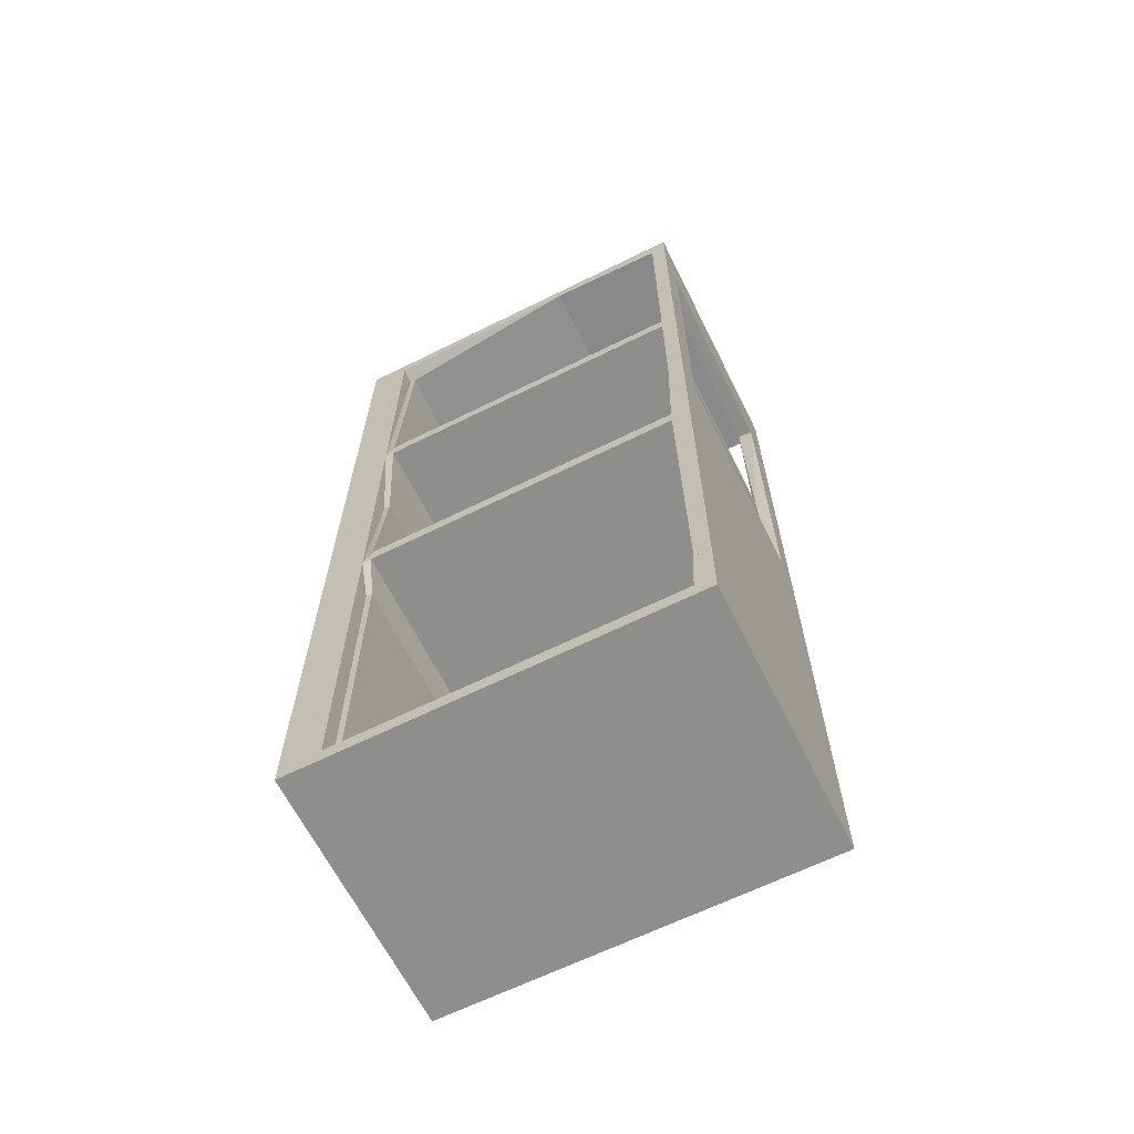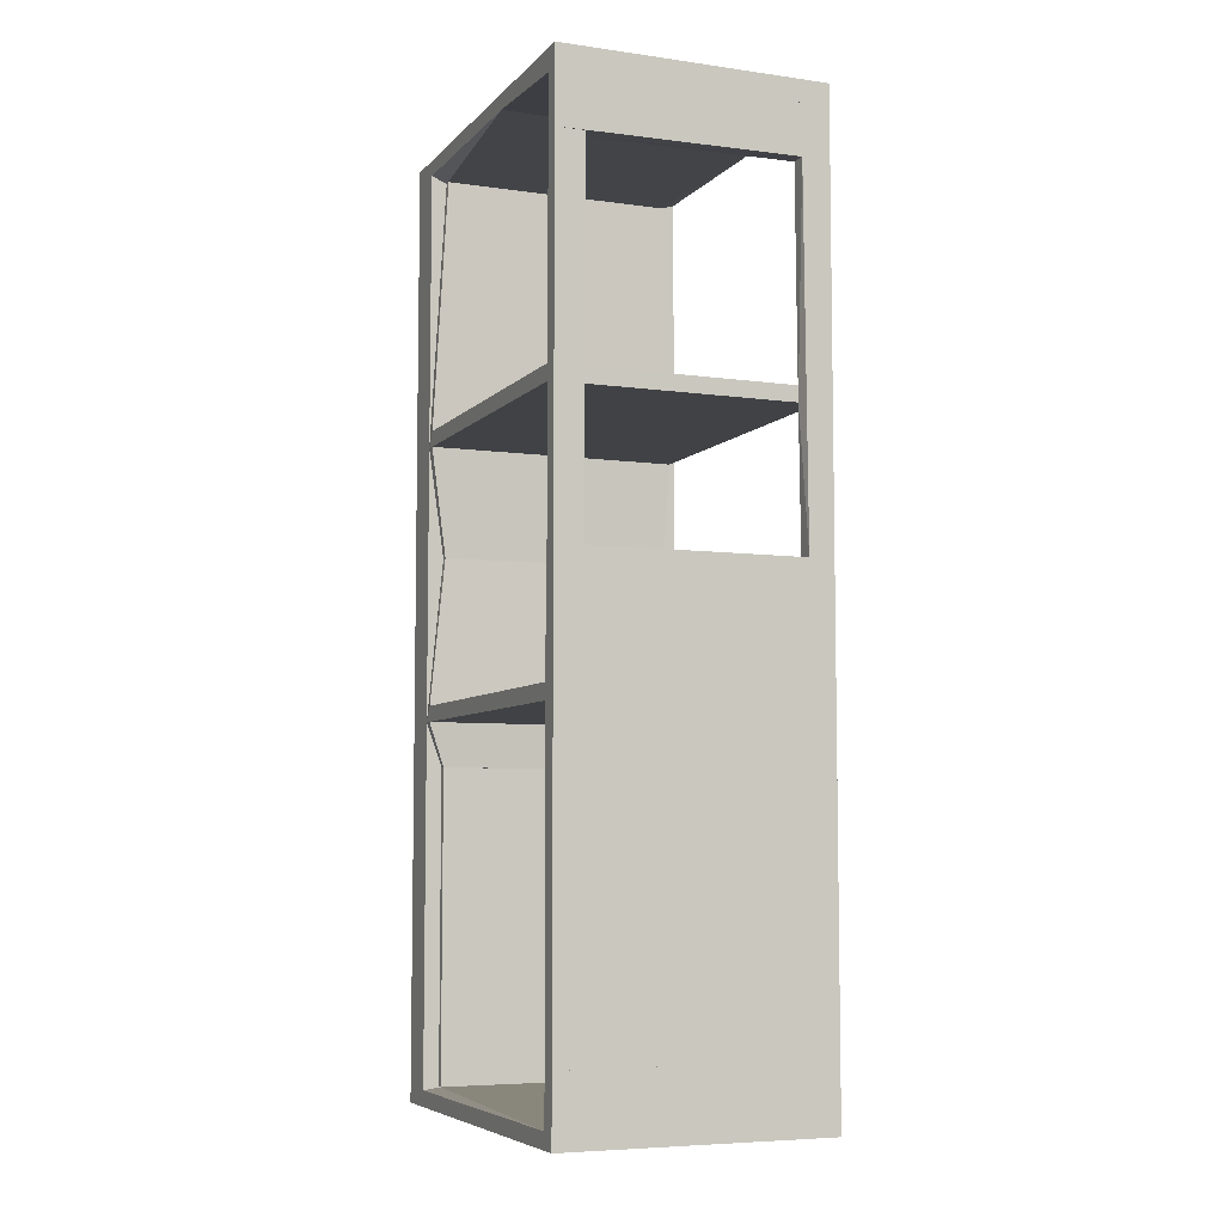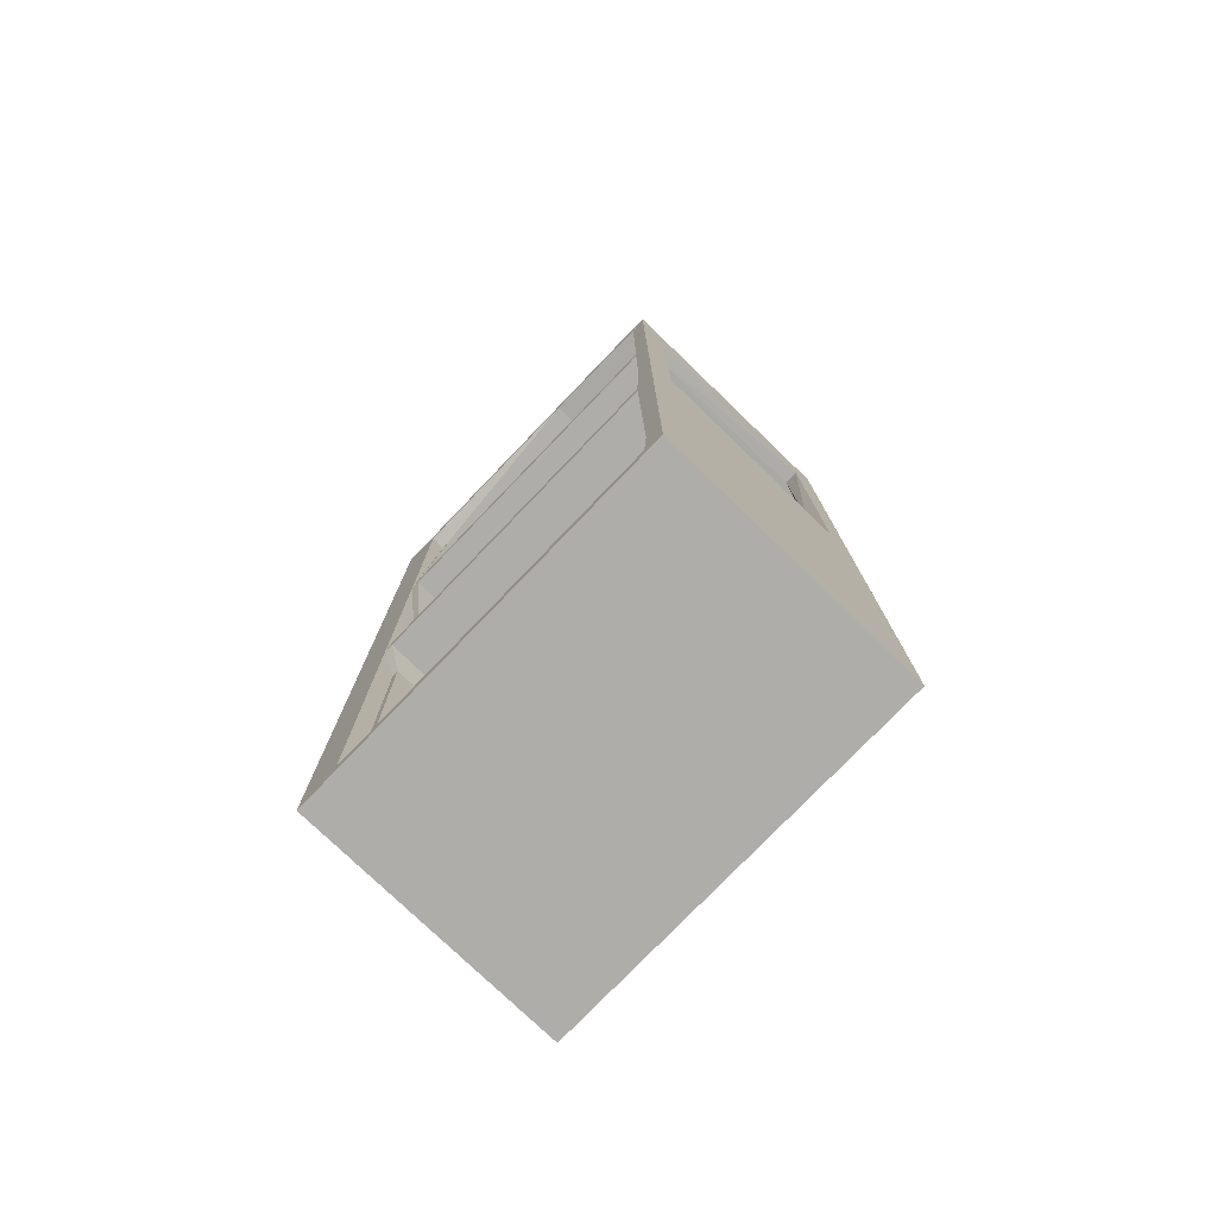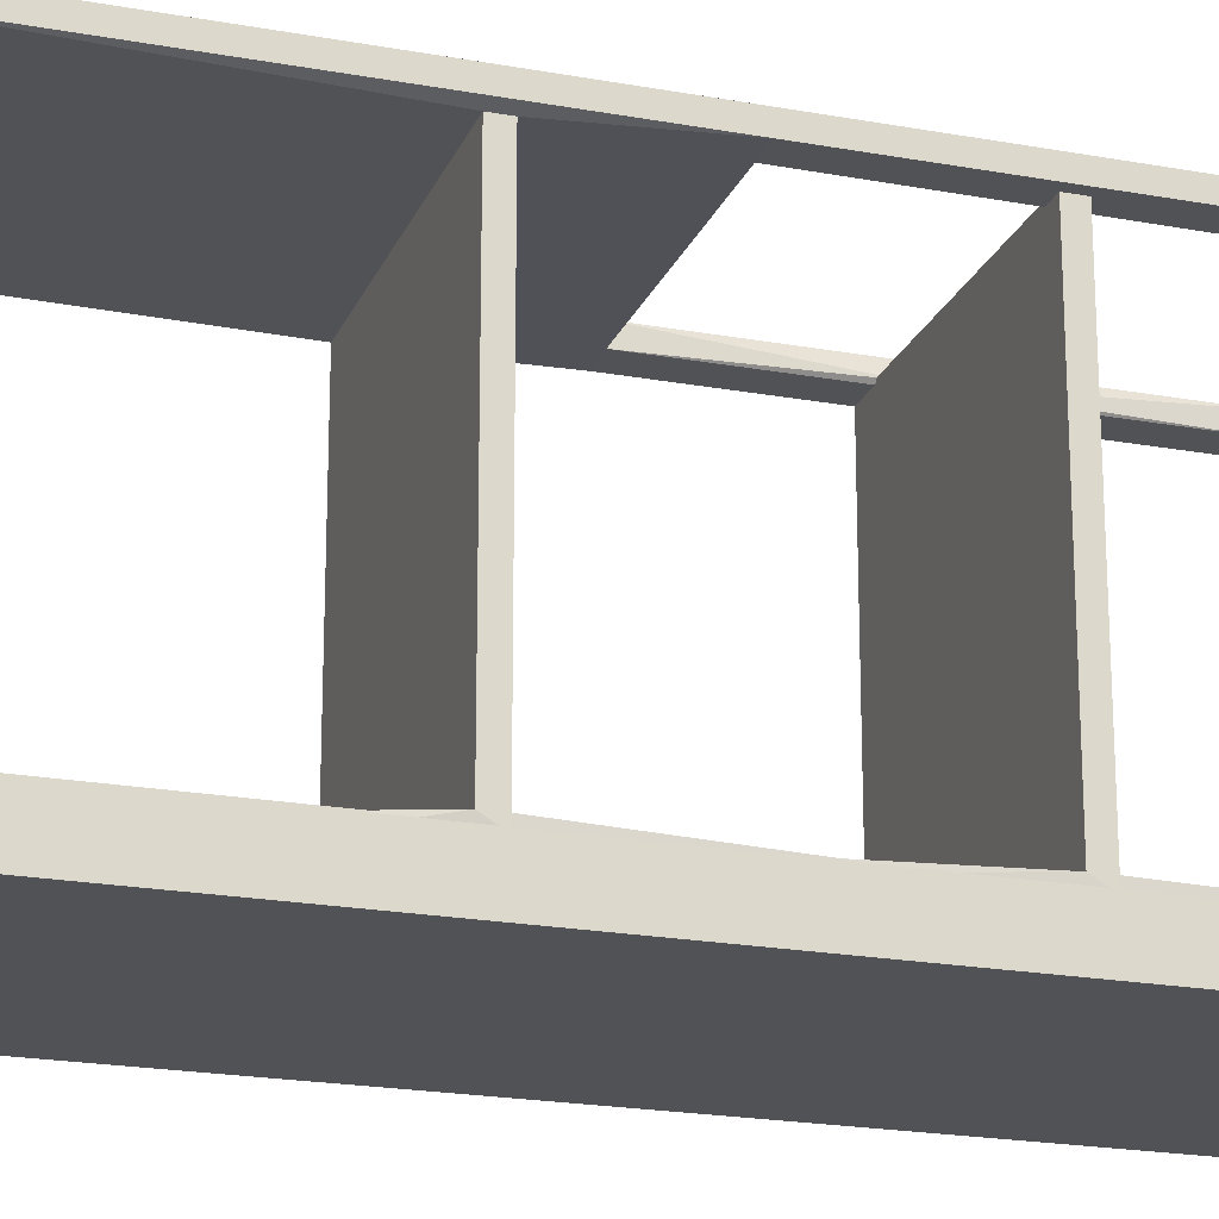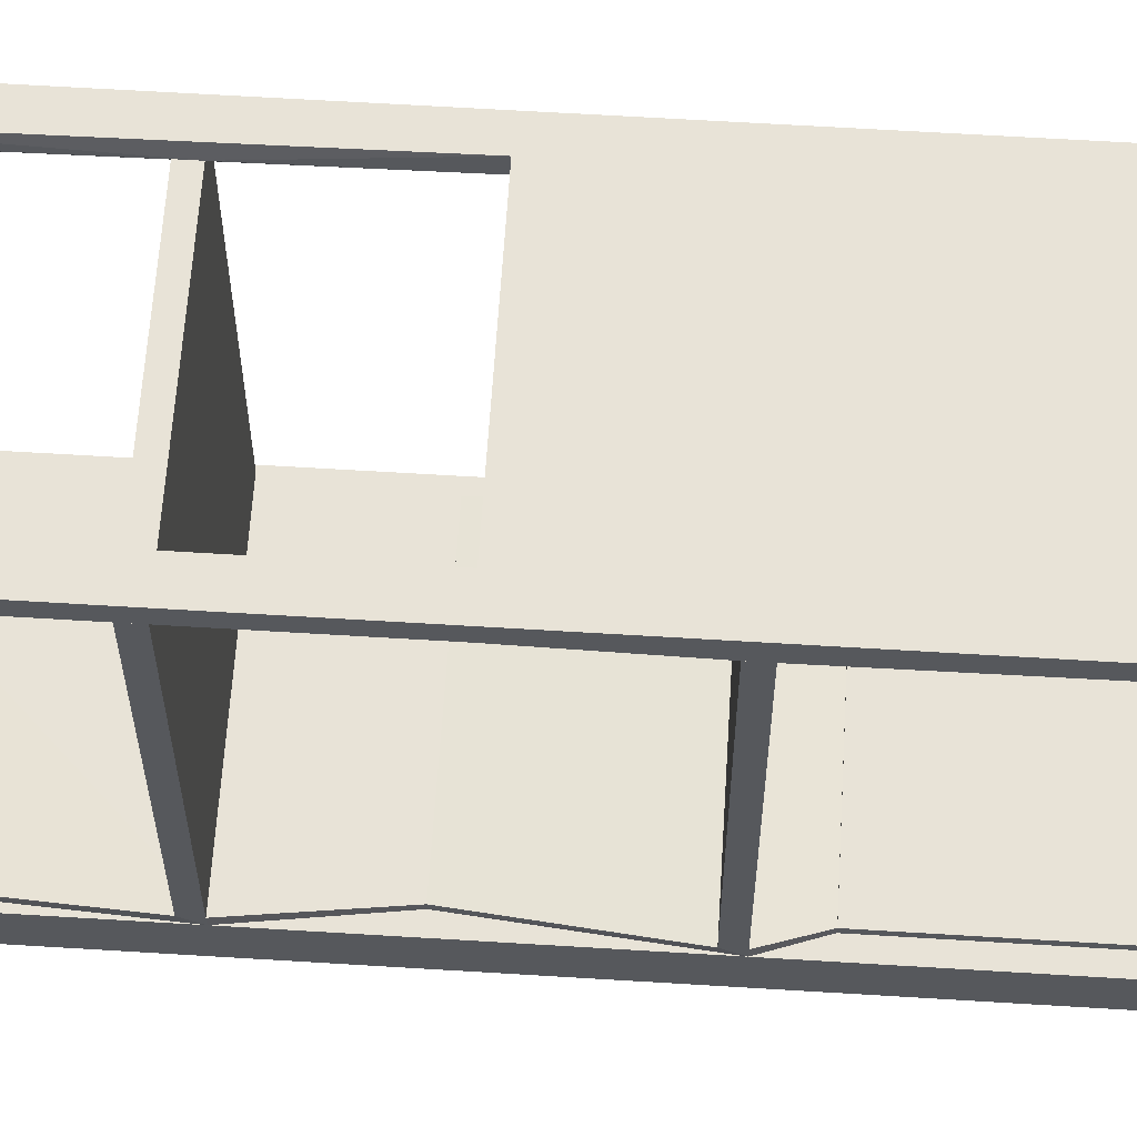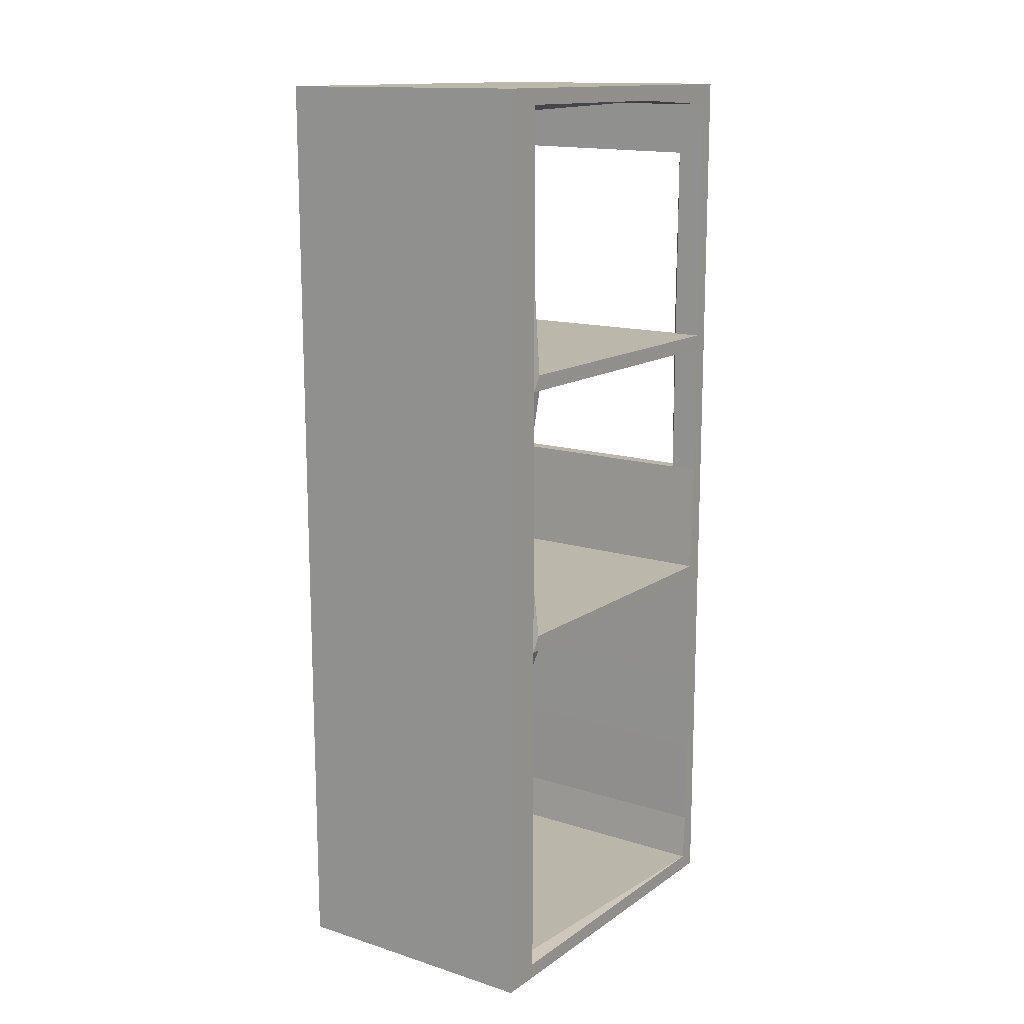
<metadata>
{"format":"obj","ext":"obj","renderer":"f3d","projection":"perspective","resolution":1024,"background":"white","views":[{"elev":-64.8,"azim":-63.5,"up":"+Y"},{"elev":-6.4,"azim":-22.4,"up":"+Y"},{"elev":-77.3,"azim":-43.9,"up":"+Y"},{"elev":-20.9,"azim":71.8,"up":"+Z"},{"elev":62.1,"azim":-86.4,"up":"+Z"},{"elev":14.2,"azim":-145.3,"up":"+Y"}]}
</metadata>
<code>
o Shape_IndexedFaceSet.007_Shape_IndexedFaceSet.077
v -0.2589 -0.3147 -0.3236
v -0.2589 -0.992 -0.3098
v -0.2589 -0.3147 -0.3098
v -0.2589 -0.992 -0.3236
v 0.2596 -0.992 -0.3236
v 0.2596 -0.3147 -0.3098
v 0.2596 -0.992 -0.3098
v 0.2596 -0.3147 -0.3236
v -0.2934 0.8676 0.4092
v -0.2313 0.8676 0.4437
v -0.2313 0.8676 0.4092
v -0.2934 0.07258 0.4092
v -0.2313 0.07258 0.4092
v -0.2934 0.07258 0.4437
v -0.2243 0.4182 0.4161
v -0.2313 0.07258 0.4437
v -0.2934 0.8676 0.4437
v 0.2734 -0.1832 -0.3029
v 0.2734 -0.2177 -0.3029
v 0.2734 -0.1832 -0.3236
v 0.2595 0.1417 -0.3098
v -0.2935 -0.1832 -0.3029
v -0.2588 -0.3145 -0.3236
v -0.2588 0.1417 -0.3236
v 0.2595 -0.3145 -0.3236
v 0.2595 0.1417 -0.3236
v -0.2588 0.1417 -0.3098
v 0.2595 -0.3145 -0.3098
v -0.2588 -0.3145 -0.3098
v -0.2935 -0.2177 -0.3236
v -0.2935 -0.2177 -0.3029
v 0.2941 -0.9989 0.4022
v 0.2941 -1.033 -0.3236
v 0.2941 -0.9989 -0.3236
v 0.2941 -1.033 0.4022
v -0.2935 -0.9989 0.4022
v -0.2935 -0.9989 -0.3236
v -0.2935 -1.033 -0.3236
v 0.2594 -0.992 -0.3236
v -0.2935 -1.033 0.4022
v -0.2588 -0.992 -0.3097
v -0.2935 -0.8883 0.4092
v -0.2935 -0.1833 0.4022
v -0.2935 -0.2179 0.4022
v -0.2935 -0.8883 0.4437
v -0.2935 0.07258 0.4437
v 0.2941 0.04483 0.4437
v 0.2941 -0.8883 0.4437
v -0.2935 0.07258 0.4092
v 0.2734 -0.2179 0.4022
v 0.2941 -0.8883 0.4092
v 0.2941 0.07258 0.4092
v 0.2941 0.07258 0.4437
v 0.2734 -0.1833 0.4022
v -0.2934 1.033 -0.4135
v -0.2934 -1.033 -0.3236
v -0.2934 1.033 -0.3236
v -0.2934 -1.033 -0.4135
v 0.2941 -1.033 -0.4135
v 0.2941 1.033 -0.3236
v 0.2941 -1.033 -0.3236
v 0.2941 1.033 -0.4135
v 0.2595 0.9851 -0.3098
v -0.2588 0.9851 -0.3236
v 0.2941 0.9989 -0.3236
v -0.2935 1.033 -0.3236
v -0.2935 0.9989 -0.3236
v -0.2935 0.9989 0.1396
v 0.2941 1.033 0.1396
v 0.2941 1.033 -0.3236
v 0.2941 0.9989 0.1396
v -0.2935 1.033 0.1396
v -0.2935 0.4182 0.4091
v -0.2243 0.3837 0.4161
v -0.2243 0.4182 0.4161
v 0.2319 0.4182 0.4161
v 0.2734 0.4182 0.4091
v -0.2935 0.4182 -0.3029
v 0.2734 0.3837 -0.3029
v 0.2734 0.3837 0.4091
v -0.2935 0.3837 0.4091
v 0.2734 0.4182 -0.3029
v -0.2935 0.3837 -0.3029
v 0.2319 0.3837 0.4161
v 0.2941 0.9989 0.1396
v 0.2941 0.9851 0.4437
v 0.2941 0.9851 0.4092
v -0.2935 0.9851 0.4092
v -0.2935 0.9989 0.1396
v -0.2935 1.033 0.1396
v 0.2941 1.033 0.4437
v -0.2935 1.033 0.4437
v 0.2941 1.033 0.1396
v -0.2935 0.9851 0.4437
v 0.2388 0.07262 0.4092
v 0.2388 0.07262 0.4437
v 0.2319 0.3837 0.4161
v 0.2941 0.3767 0.4437
v 0.2319 0.8744 0.4437
v 0.2941 0.07262 0.4092
v 0.2319 0.8744 0.4092
v 0.2941 0.985 0.4092
v 0.2941 0.985 0.4437
v 0.2941 0.07262 0.4437
v 0.2319 0.985 0.4092
v 0.2319 0.985 0.4437
v 0.2941 -0.9989 0.4022
v -0.2935 -1.033 0.4022
v -0.2935 -0.9989 0.4022
v 0.2941 -0.8883 0.4437
v 0.2941 -0.8883 0.4092
v -0.2935 -0.8883 0.4437
v 0.2941 -1.033 0.4437
v -0.2935 -1.033 0.4437
v 0.2941 -1.033 0.4022
v -0.2935 -0.8883 0.4092
v 0.2734 -0.1832 -0.3029
v 0.2734 -0.2178 0.4022
v 0.2734 -0.2178 -0.3029
v 0.2734 -0.1832 0.4022
v -0.2935 -0.1832 0.4022
v -0.2935 -0.2178 -0.3029
v -0.2935 -0.2178 0.4022
v -0.2935 -0.1832 -0.3029
v 0.2734 0.3837 -0.3029
v 0.2734 0.4183 -0.3236
v 0.2734 0.4183 -0.3029
v 0.2595 0.1417 -0.3236
v -0.2934 0.3837 -0.3236
v -0.2589 0.9851 -0.3236
v 0.2595 0.9851 -0.3098
v 0.2595 0.9851 -0.3236
v -0.2934 0.3837 -0.3029
v -0.2589 0.1417 -0.3098
v -0.2589 0.9851 -0.3098
v 0.2595 0.1417 -0.3098
v -0.2589 0.1417 -0.3236
v -0.2934 0.4183 -0.3029
v -0.2934 0.8676 0.4437
v -0.2934 0.9851 0.4092
v -0.2934 0.8676 0.4092
v 0.2319 0.9851 0.4437
v 0.1144 0.9851 0.4437
v -0.2312 0.8676 0.4092
v 0.2319 0.8745 0.4092
v 0.2319 0.8745 0.4437
v 0.2319 0.9851 0.4092
v -0.2934 0.9851 0.4437
f 42 43 44
f 42 45 46
f 45 47 46
f 47 45 48
f 45 42 48
f 42 46 49
f 42 50 51
f 48 42 51
f 48 51 52
f 49 46 52
f 42 49 43
f 49 52 43
f 46 47 53
f 47 48 53
f 48 52 53
f 52 46 53
f 51 50 54
f 52 51 54
f 50 43 54
f 43 52 54
f 50 42 44
f 43 50 44
f 1 2 3
f 4 5 2
f 5 4 1
f 4 2 1
f 5 6 7
f 2 5 7
f 6 2 7
f 6 5 8
f 1 6 8
f 5 1 8
f 2 6 3
f 6 1 3
f 9 10 11
f 12 13 14
f 13 12 9
f 12 14 9
f 13 15 16
f 14 13 16
f 15 10 16
f 10 14 16
f 9 14 17
f 14 10 17
f 10 9 17
f 15 13 11
f 13 9 11
f 10 15 11
f 18 19 20
f 18 21 22
f 23 24 25
f 21 18 26
f 24 21 26
f 25 24 26
f 22 21 27
f 24 22 27
f 21 24 27
f 23 25 28
f 23 28 29
f 24 23 30
f 22 24 30
f 23 29 30
f 30 29 31
f 18 22 31
f 29 28 31
f 22 30 31
f 31 28 19
f 28 25 19
f 18 31 19
f 19 25 20
f 26 18 20
f 25 26 20
f 32 33 34
f 35 32 36
f 36 37 38
f 37 39 38
f 38 39 33
f 32 35 33
f 35 38 33
f 35 36 40
f 38 35 40
f 36 38 40
f 36 32 41
f 37 36 41
f 39 37 41
f 32 39 41
f 39 32 34
f 33 39 34
f 55 56 57
f 58 59 56
f 59 58 55
f 58 56 55
f 59 60 61
f 56 59 61
f 60 56 61
f 60 59 62
f 55 60 62
f 59 55 62
f 56 60 57
f 60 55 57
f 63 64 65
f 66 67 68
f 66 69 70
f 67 66 70
f 68 63 71
f 69 68 71
f 70 69 71
f 66 68 72
f 68 69 72
f 69 66 72
f 68 67 64
f 63 68 64
f 67 70 64
f 64 70 65
f 71 63 65
f 70 71 65
f 73 74 75
f 76 77 78
f 79 77 80
f 77 76 80
f 81 79 80
f 78 77 82
f 79 78 82
f 77 79 82
f 81 78 83
f 79 81 83
f 78 79 83
f 76 78 73
f 78 81 73
f 81 80 74
f 73 81 74
f 80 76 84
f 74 80 84
f 76 74 84
f 76 73 75
f 74 76 75
f 85 86 87
f 88 89 85
f 89 88 90
f 85 89 90
f 91 90 92
f 90 88 92
f 85 91 86
f 91 92 86
f 91 85 93
f 90 91 93
f 85 90 93
f 92 88 94
f 88 86 94
f 86 92 94
f 88 85 87
f 86 88 87
f 95 96 97
f 98 99 96
f 100 101 102
f 98 100 102
f 100 96 95
f 101 100 95
f 99 98 103
f 98 102 103
f 98 96 104
f 100 98 104
f 96 100 104
f 101 99 105
f 102 101 105
f 103 102 105
f 103 105 106
f 99 103 106
f 105 99 106
f 99 101 97
f 96 99 97
f 101 95 97
f 107 108 109
f 110 111 112
f 111 110 113
f 110 112 113
f 112 108 114
f 108 113 114
f 113 112 114
f 113 108 115
f 111 113 115
f 112 111 116
f 108 112 116
f 115 108 107
f 111 115 107
f 116 111 107
f 116 107 109
f 108 116 109
f 117 118 119
f 120 121 118
f 121 120 117
f 120 118 117
f 121 122 123
f 118 121 123
f 122 118 123
f 122 121 124
f 117 122 124
f 121 117 124
f 118 122 119
f 122 117 119
f 125 126 127
f 128 129 130
f 130 131 132
f 128 130 132
f 133 129 134
f 125 133 134
f 131 130 135
f 128 125 136
f 134 128 136
f 125 134 136
f 129 128 137
f 134 129 137
f 128 134 137
f 129 133 138
f 130 129 138
f 133 125 138
f 131 135 138
f 135 130 138
f 125 128 126
f 128 132 126
f 132 131 126
f 131 138 127
f 138 125 127
f 126 131 127
f 139 140 141
f 142 143 139
f 144 140 145
f 142 139 146
f 139 144 146
f 145 142 146
f 144 145 146
f 143 142 147
f 140 143 147
f 142 145 147
f 145 140 147
f 139 143 148
f 140 139 148
f 143 140 148
f 144 139 141
f 140 144 141

</code>
